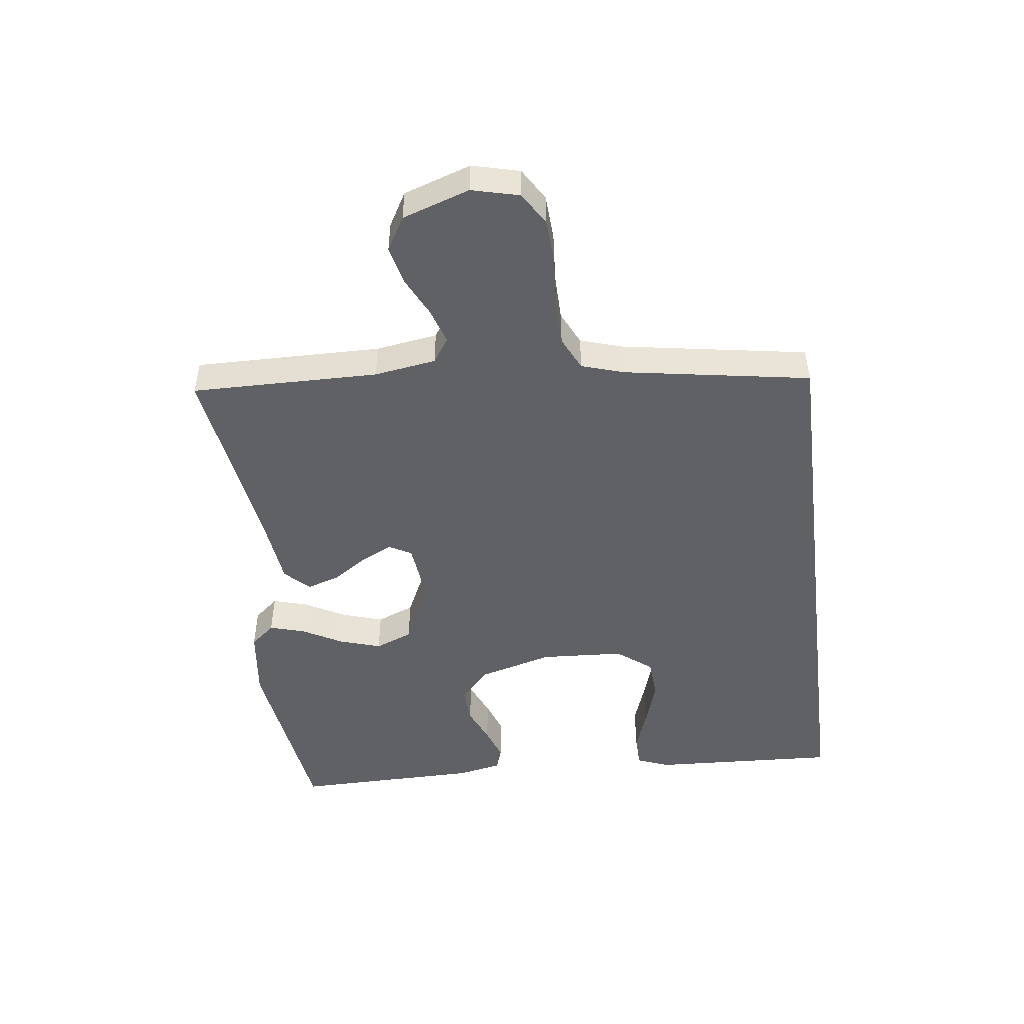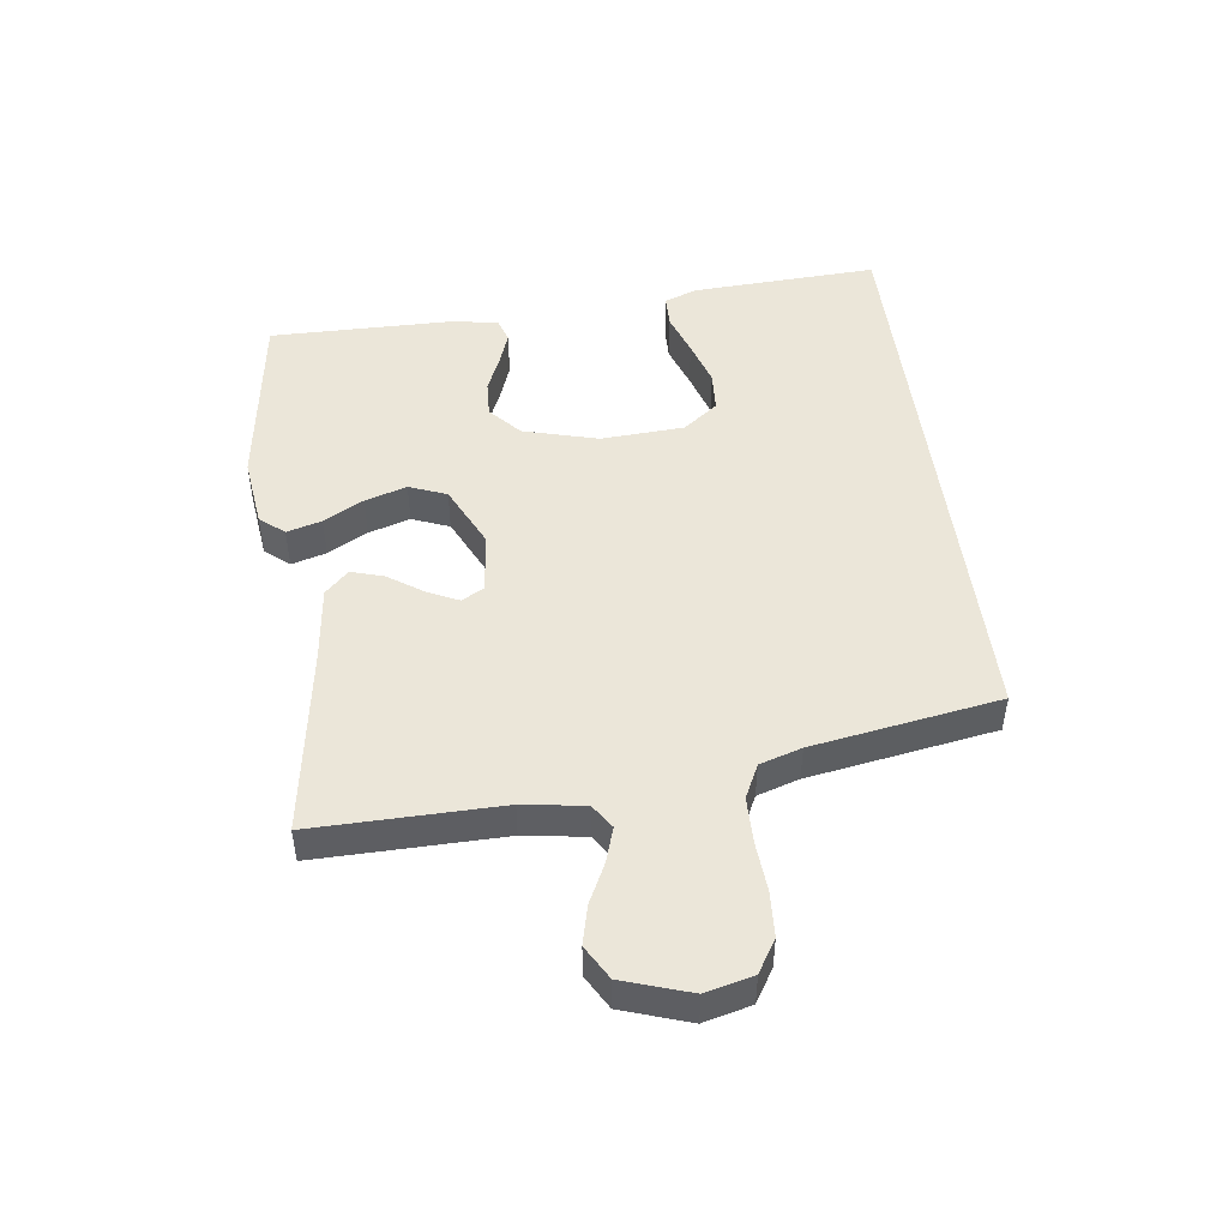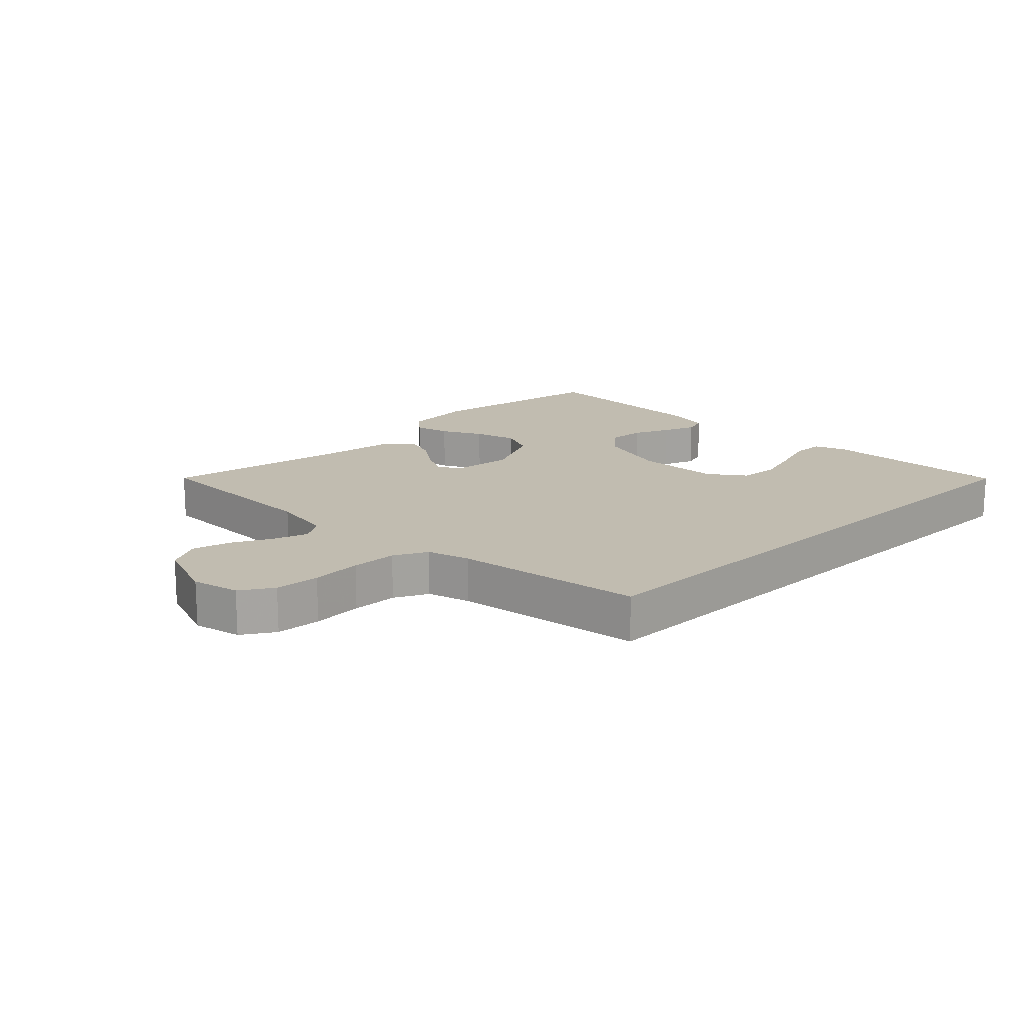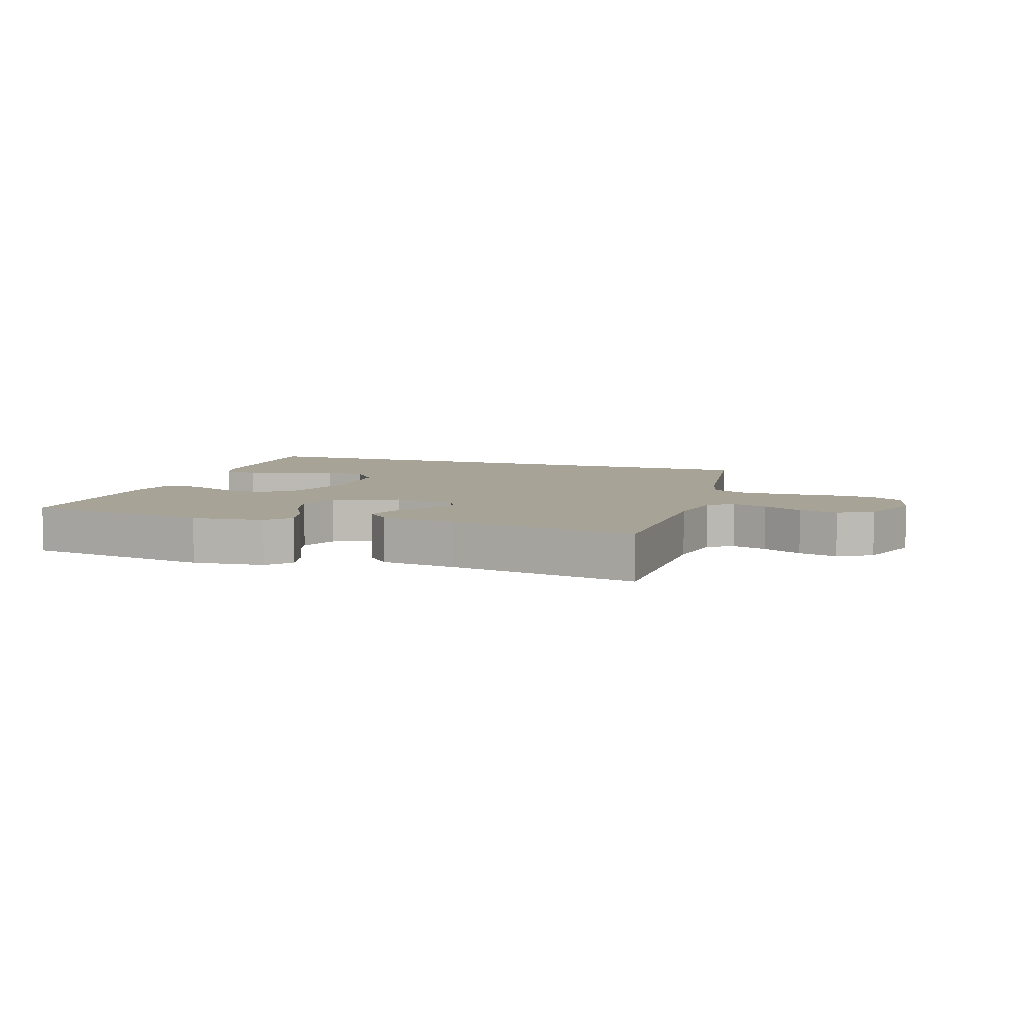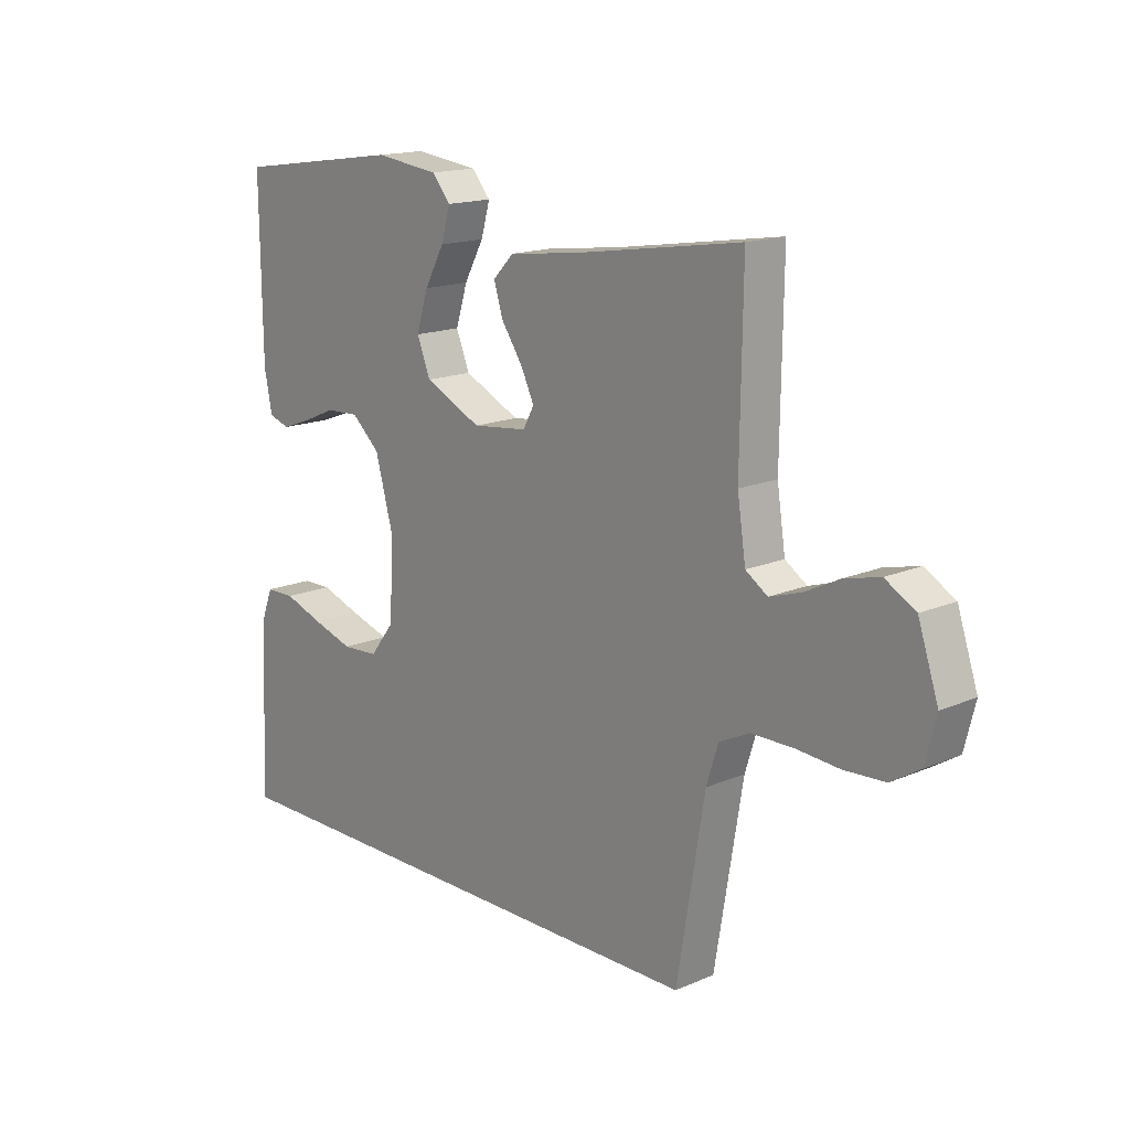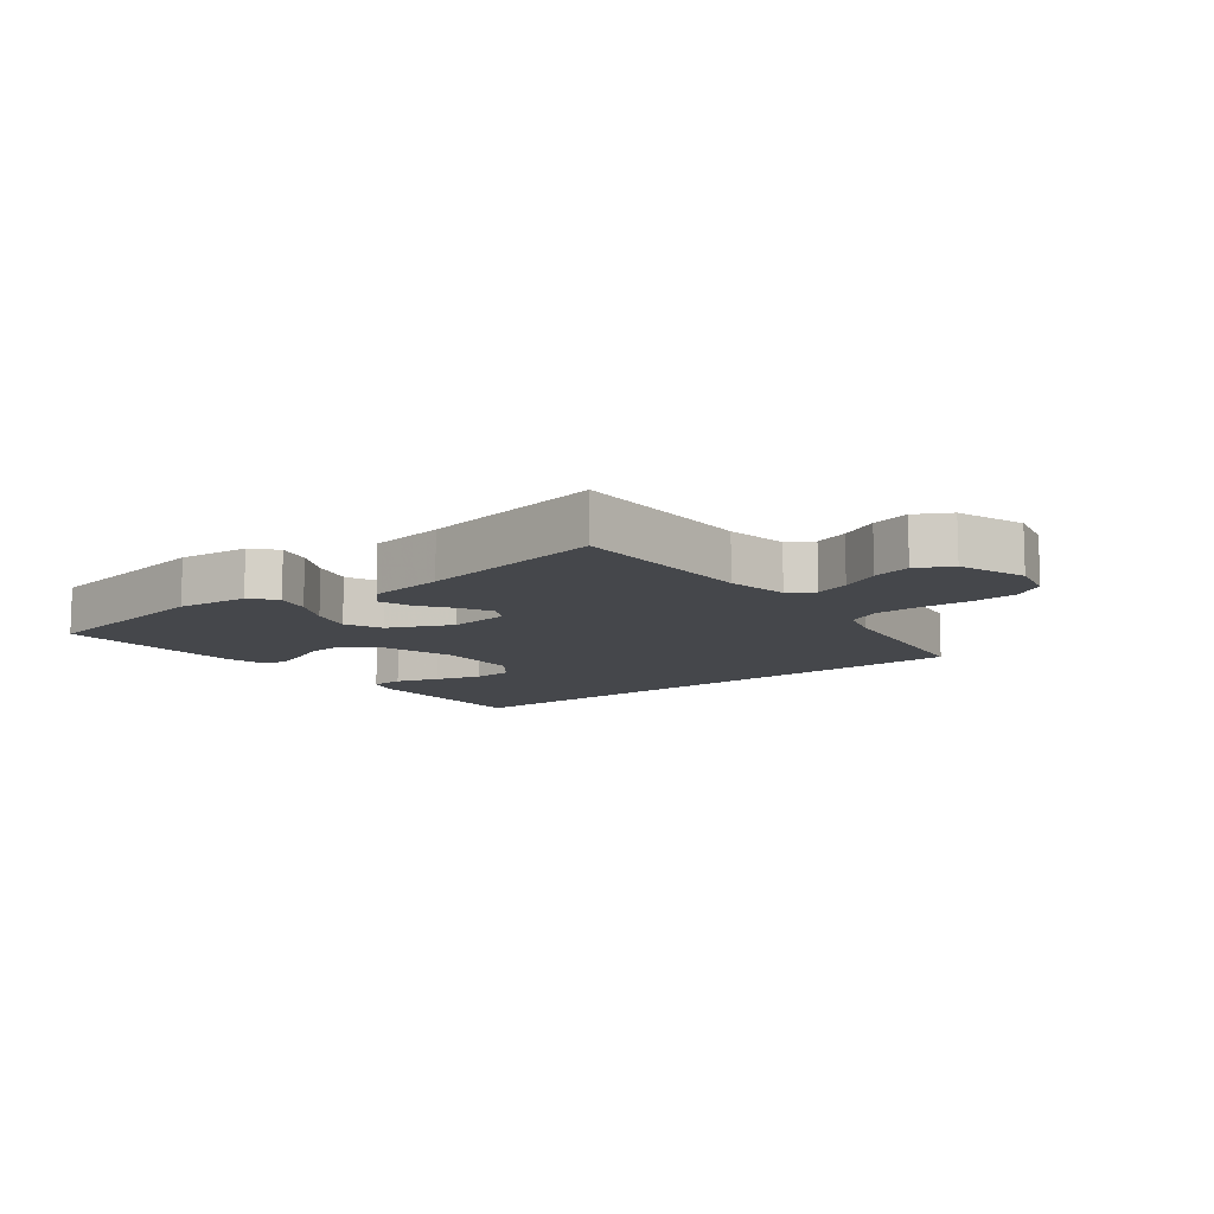
<metadata>
{"format":"obj","ext":"obj","renderer":"f3d","projection":"perspective","resolution":1024,"background":"white","views":[{"elev":-48.5,"azim":97.2,"up":"+Y"},{"elev":48.1,"azim":82.6,"up":"+Y"},{"elev":16.5,"azim":136.2,"up":"+Y"},{"elev":6.7,"azim":19.4,"up":"+Y"},{"elev":15.9,"azim":48.3,"up":"+Z"},{"elev":-10.5,"azim":38.9,"up":"+Y"}]}
</metadata>
<code>
v -0.5 0.07 0.5
v -0.2 0.07 0.543
v -0.086 0.07 0.529
v -0.053 0.07 0.49
v -0.069 0.07 0.434
v -0.104 0.07 0.37
v -0.125 0.07 0.303
v -0.101 0.07 0.243
v 0 0.07 0.195
v 0.098 0.07 0.206
v 0.118 0.07 0.242
v 0.094 0.07 0.292
v 0.056 0.07 0.348
v 0.04 0.07 0.4
v 0.077 0.07 0.438
v 0.2 0.07 0.453
v 0.5 0.07 0.5
v 0.496 0.07 0.2
v 0.511 0.07 0.101
v 0.55 0.07 0.075
v 0.606 0.07 0.093
v 0.669 0.07 0.124
v 0.731 0.07 0.139
v 0.785 0.07 0.108
v 0.821 0.07 0
v 0.802 0.07 -0.076
v 0.75 0.07 -0.108
v 0.678 0.07 -0.112
v 0.598 0.07 -0.106
v 0.525 0.07 -0.107
v 0.471 0.07 -0.133
v 0.45 0.07 -0.2
v 0.4 0.07 -0.5
v -0.538 0.07 -0.5
v -0.523 0.07 -0.2
v -0.503 0.07 -0.148
v -0.451 0.07 -0.147
v -0.382 0.07 -0.171
v -0.308 0.07 -0.194
v -0.243 0.07 -0.19
v -0.2 0.07 -0.134
v -0.192 0.07 0
v -0.225 0.07 0.12
v -0.275 0.07 0.165
v -0.334 0.07 0.162
v -0.393 0.07 0.137
v -0.446 0.07 0.118
v -0.483 0.07 0.13
v -0.497 0.07 0.2
v -0.5 0 0.5
v -0.2 0 0.543
v -0.086 0 0.529
v -0.053 0 0.49
v -0.069 0 0.434
v -0.104 0 0.37
v -0.125 0 0.303
v -0.101 0 0.243
v 0 0 0.195
v 0.098 0 0.206
v 0.118 0 0.242
v 0.094 0 0.292
v 0.056 0 0.348
v 0.04 0 0.4
v 0.077 0 0.438
v 0.2 0 0.453
v 0.5 0 0.5
v 0.496 0 0.2
v 0.511 0 0.101
v 0.55 0 0.075
v 0.606 0 0.093
v 0.669 0 0.124
v 0.731 0 0.139
v 0.785 0 0.108
v 0.821 0 0
v 0.802 0 -0.076
v 0.75 0 -0.108
v 0.678 0 -0.112
v 0.598 0 -0.106
v 0.525 0 -0.107
v 0.471 0 -0.133
v 0.45 0 -0.2
v 0.4 0 -0.5
v -0.538 0 -0.5
v -0.523 0 -0.2
v -0.503 0 -0.148
v -0.451 0 -0.147
v -0.382 0 -0.171
v -0.308 0 -0.194
v -0.243 0 -0.19
v -0.2 0 -0.134
v -0.192 0 0
v -0.225 0 0.12
v -0.275 0 0.165
v -0.334 0 0.162
v -0.393 0 0.137
v -0.446 0 0.118
v -0.483 0 0.13
v -0.497 0 0.2
f 4 5 6
f 3 4 6
f 2 3 6
f 1 2 6
f 49 1 6
f 48 49 6
f 47 48 6
f 46 47 6
f 45 46 6
f 44 45 6 7
f 43 44 7 8
f 42 43 8 9
f 41 42 9 10
f 40 41 10
f 36 37 38
f 35 36 38
f 34 35 38
f 33 34 38
f 33 38 39
f 32 33 39 40
f 27 28 29
f 26 27 29
f 25 26 29
f 24 25 29
f 23 24 29
f 22 23 29
f 21 22 29
f 20 21 29 30
f 19 20 30 31
f 16 17 18
f 19 31 32
f 18 19 32
f 16 18 32
f 15 16 32
f 14 15 32
f 13 14 32
f 12 13 32
f 32 40 10
f 11 12 32
f 10 11 32
f 55 54 53
f 55 53 52
f 55 52 51
f 55 51 50
f 55 50 98
f 55 98 97
f 55 97 96
f 55 96 95
f 55 95 94
f 56 55 94 93
f 57 56 93 92
f 58 57 92 91
f 59 58 91 90
f 59 90 89
f 87 86 85
f 87 85 84
f 87 84 83
f 87 83 82
f 88 87 82
f 89 88 82 81
f 78 77 76
f 78 76 75
f 78 75 74
f 78 74 73
f 78 73 72
f 78 72 71
f 78 71 70
f 79 78 70 69
f 80 79 69 68
f 67 66 65
f 81 80 68
f 81 68 67
f 81 67 65
f 81 65 64
f 81 64 63
f 81 63 62
f 81 62 61
f 59 89 81
f 81 61 60
f 81 60 59
f 1 50 51 2
f 2 51 52 3
f 3 52 53 4
f 4 53 54 5
f 5 54 55 6
f 6 55 56 7
f 7 56 57 8
f 8 57 58 9
f 9 58 59 10
f 10 59 60 11
f 11 60 61 12
f 12 61 62 13
f 13 62 63 14
f 14 63 64 15
f 15 64 65 16
f 16 65 66 17
f 17 66 67 18
f 18 67 68 19
f 19 68 69 20
f 20 69 70 21
f 21 70 71 22
f 22 71 72 23
f 23 72 73 24
f 24 73 74 25
f 25 74 75 26
f 26 75 76 27
f 27 76 77 28
f 28 77 78 29
f 29 78 79 30
f 30 79 80 31
f 31 80 81 32
f 32 81 82 33
f 33 82 83 34
f 34 83 84 35
f 35 84 85 36
f 36 85 86 37
f 37 86 87 38
f 38 87 88 39
f 39 88 89 40
f 40 89 90 41
f 41 90 91 42
f 42 91 92 43
f 43 92 93 44
f 44 93 94 45
f 45 94 95 46
f 46 95 96 47
f 47 96 97 48
f 48 97 98 49
f 49 98 50 1

</code>
